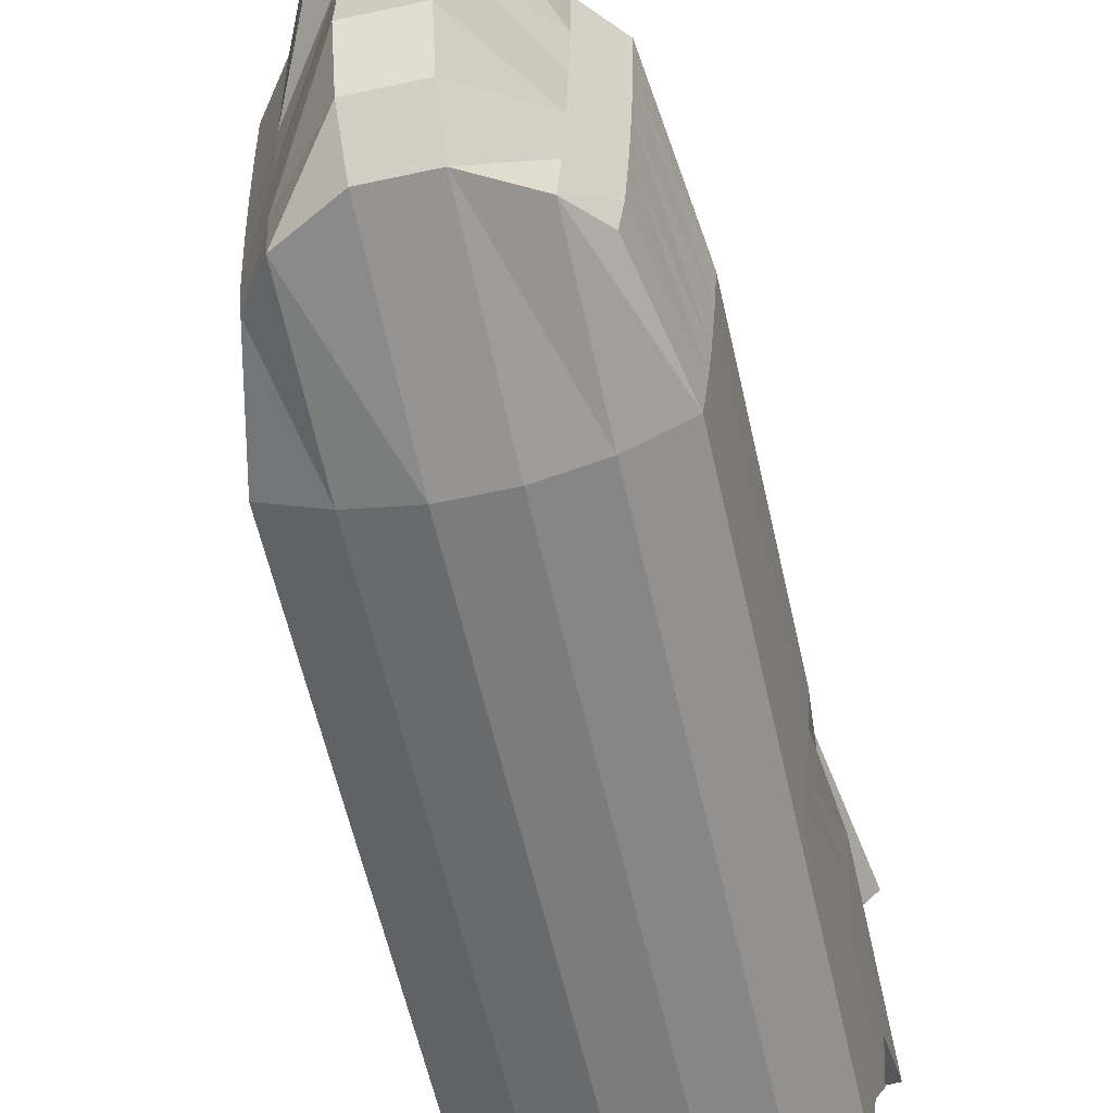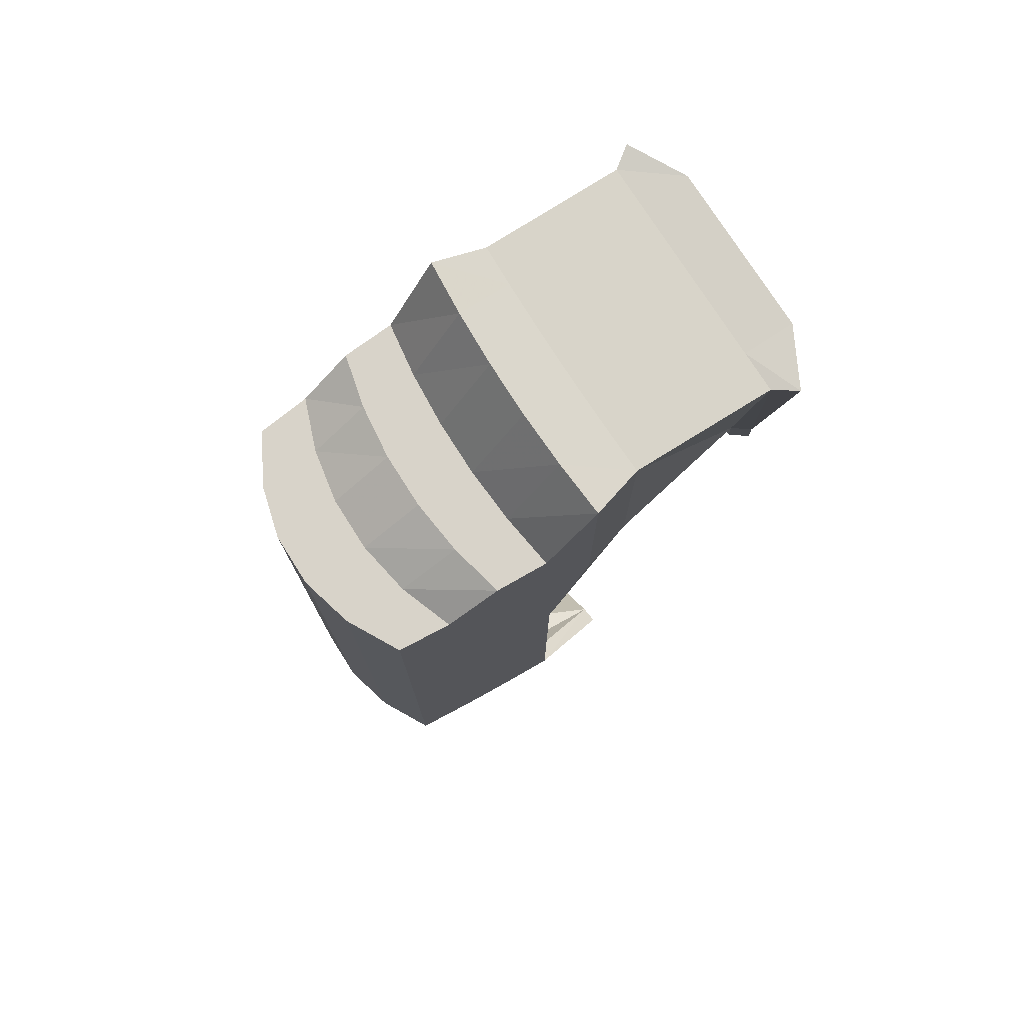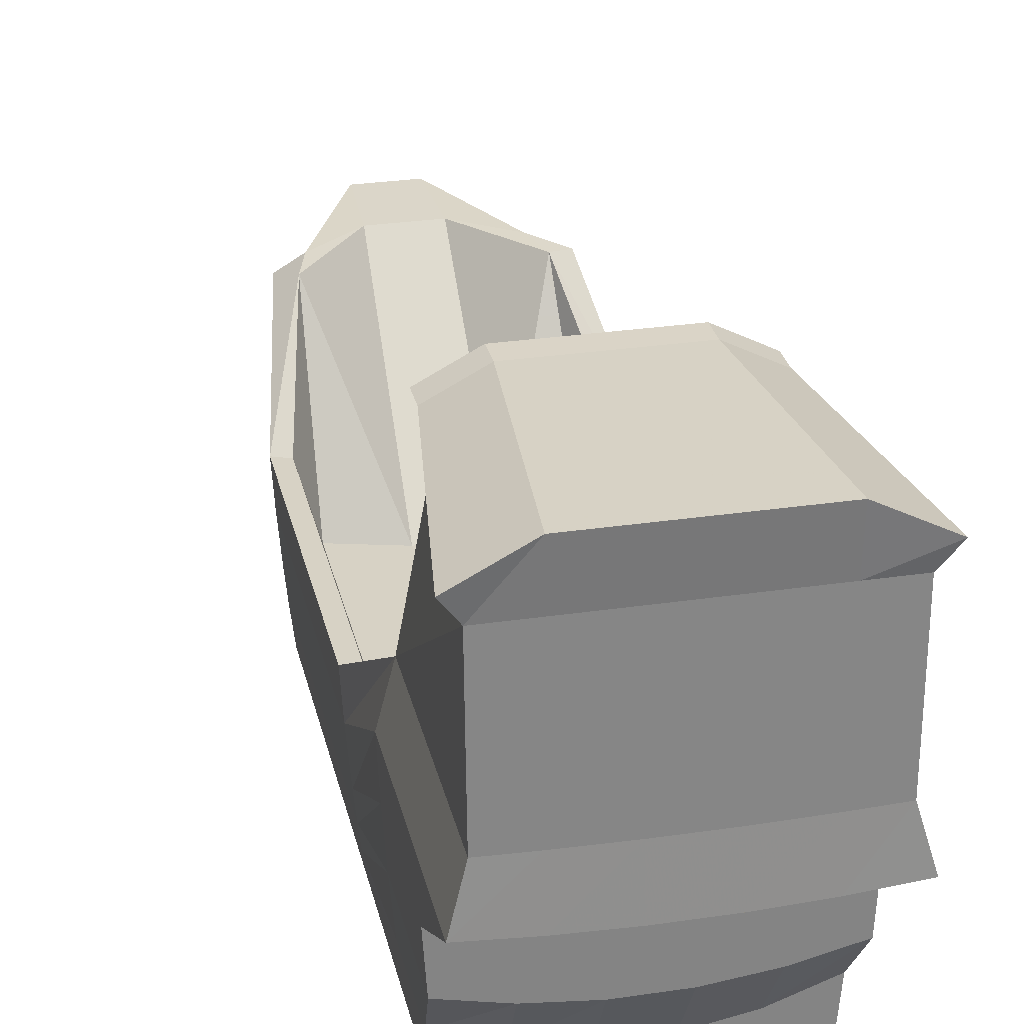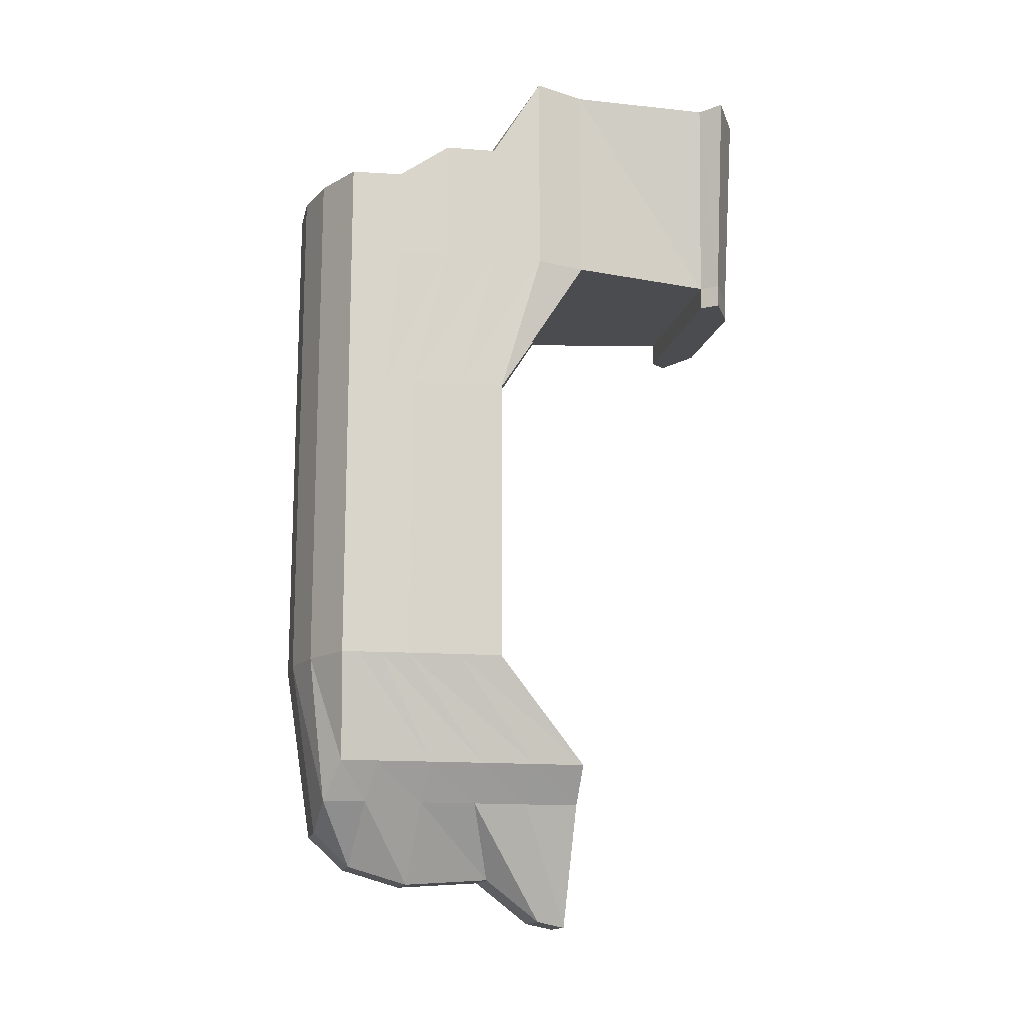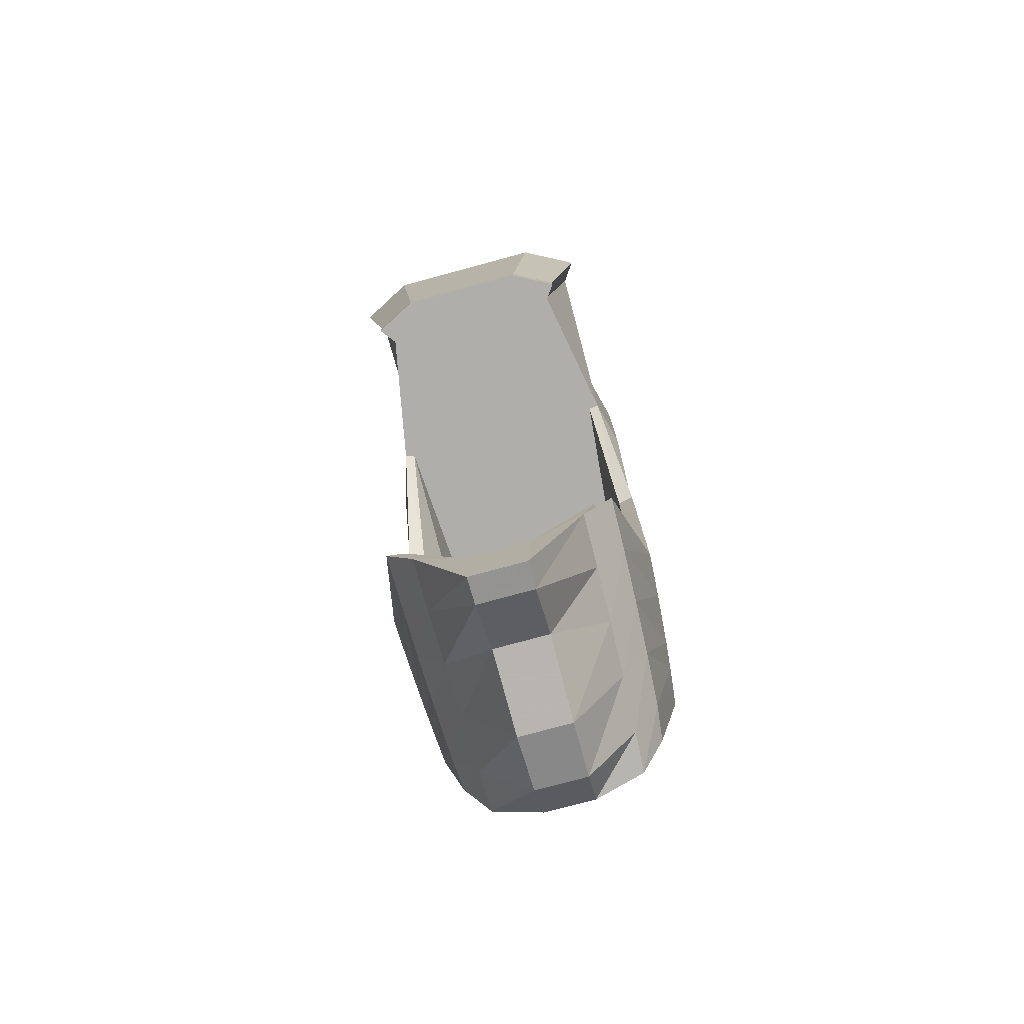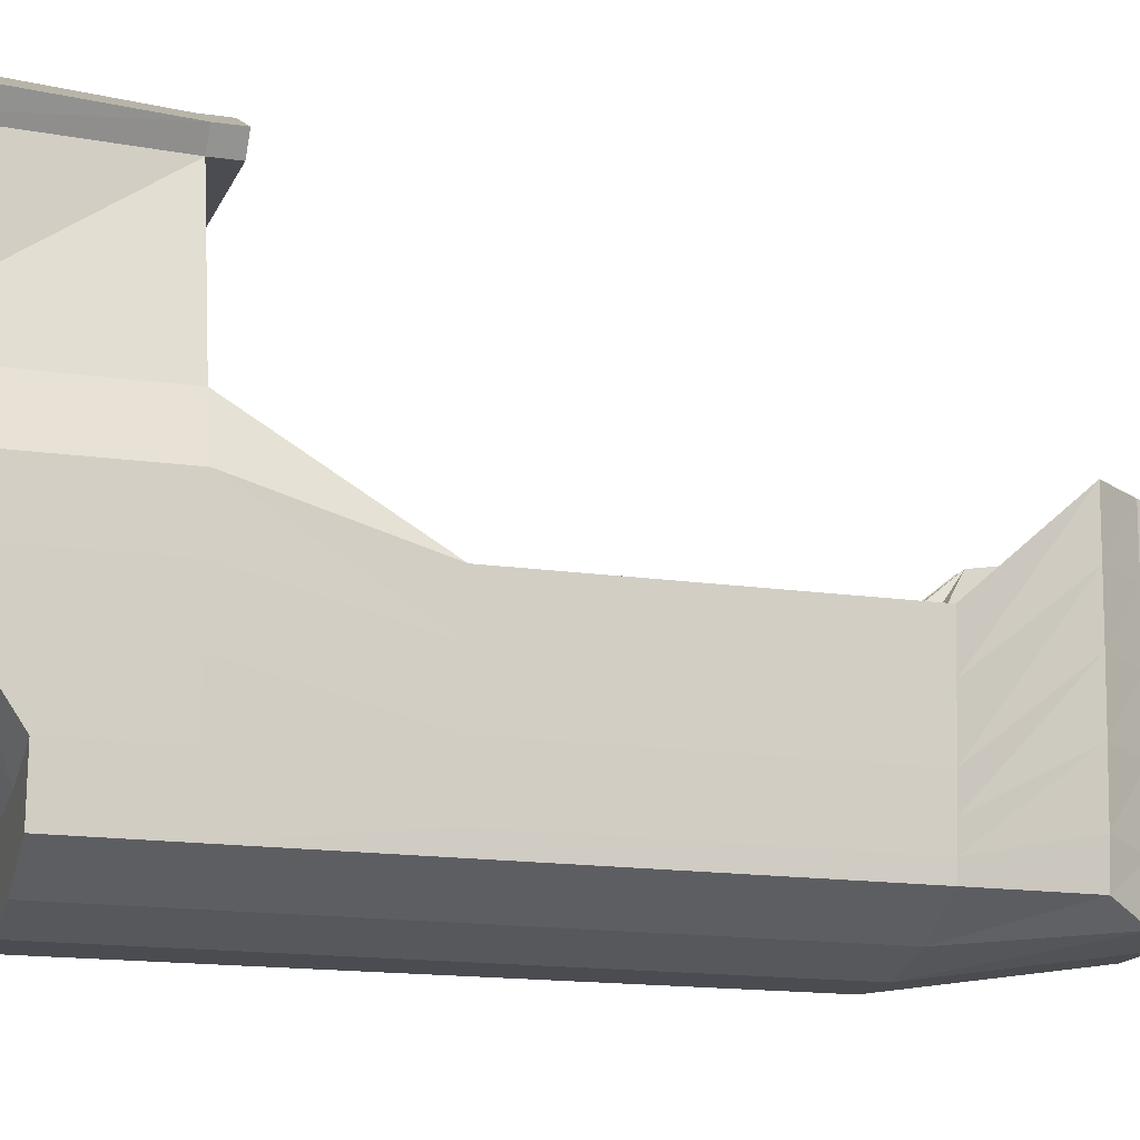
<metadata>
{"format":"obj","ext":"obj","renderer":"f3d","projection":"perspective","resolution":1024,"background":"white","views":[{"elev":-58.8,"azim":-167.4,"up":"+Y"},{"elev":75.9,"azim":57.6,"up":"+Z"},{"elev":28.9,"azim":-12.5,"up":"+Y"},{"elev":-14.8,"azim":77.9,"up":"+Z"},{"elev":-77.8,"azim":-164.9,"up":"+Z"},{"elev":-15.3,"azim":72.6,"up":"+Y"}]}
</metadata>
<code>
v  -10.15 -1e-06 -10.07
v  -6.254 -2.222 -10.07
v  -2.12 -3.333 -10.07
v  2.129 -3.333 -10.07
v  6.365 -2.222 -10.07
v  10.46 0 -10.07
v  -10.15 -1e-06 -17.58
v  -6.254 -2.222 -17.58
v  -2.12 -3.333 -17.58
v  2.129 -3.333 -17.58
v  6.365 -2.222 -17.58
v  10.46 0 -17.58
v  -10.15 -1e-06 -29.63
v  -6.254 -2.222 -29.63
v  -2.12 -3.333 -29.63
v  2.129 -3.333 -29.63
v  6.365 -2.222 -29.63
v  10.46 0 -29.63
v  -10.15 -1e-06 -41.69
v  -6.254 -2.222 -41.69
v  -2.12 -3.333 -41.69
v  2.129 -3.333 -41.69
v  6.365 -2.222 -41.69
v  10.46 0 -41.69
v  -10.15 -1e-06 -53.74
v  -6.254 -2.222 -53.74
v  -2.12 -3.333 -53.74
v  2.129 -3.333 -53.74
v  6.365 -2.222 -53.74
v  10.46 0 -53.74
v  -8.332 0.4234 -63
v  -6.254 -0.8436 -65.79
v  -2.12 -1.105 -68.16
v  2.129 -1.105 -68.16
v  6.365 -0.8436 -65.79
v  8.455 0.3779 -62.59
v  -10.36 21.07 -0.4698
v  -6.972 20.95 -0.4698
v  -2.361 20.87 -0.4698
v  2.259 20.87 -0.4698
v  6.878 20.95 -0.4698
v  10.18 21.07 -0.4698
v  -10.36 21.11 -17.58
v  -8.332 7.804 -17.58
v  -2.826 7.007 -17.58
v  2.773 7.007 -17.58
v  8.352 7.804 -17.58
v  10.18 21.11 -17.58
v  -11.29 13.47 -29.63
v  -8.302 7.179 -29.63
v  -2.817 6.331 -29.63
v  2.768 6.331 -29.63
v  8.331 7.179 -29.63
v  11.29 13.47 -29.63
v  -11.29 13.47 -41.69
v  -8.302 7.179 -41.69
v  -2.817 6.331 -41.69
v  2.768 6.331 -41.69
v  8.331 7.179 -41.69
v  11.29 13.47 -41.69
v  -11.29 13.47 -53.74
v  -8.302 7.179 -53.74
v  -2.817 6.331 -53.74
v  2.768 6.331 -53.74
v  8.331 7.179 -53.74
v  11.29 13.47 -53.74
v  -9.383 21.07 -63
v  -6.972 20.99 -65.79
v  -2.361 20.9 -75.93
v  2.259 20.9 -75.93
v  6.878 20.99 -65.79
v  9.203 21.07 -62.59
v  -10.62 4.233 -10.07
v  -6.492 2.69 -10.07
v  -2.2 1.919 -10.07
v  2.172 1.919 -10.07
v  6.535 2.69 -10.07
v  10.8 4.233 -10.07
v  10.8 4.233 -17.58
v  10.58 1.4 -29.63
v  10.58 1.4 -41.69
v  10.58 1.4 -53.74
v  8.703 3.371 -62.59
v  6.535 2.69 -65.79
v  2.172 1.919 -70.97
v  -2.2 1.919 -70.97
v  -6.492 2.69 -65.79
v  -8.681 3.403 -63
v  -10.31 1.4 -53.74
v  -10.31 1.4 -41.69
v  -10.31 1.4 -29.63
v  -10.62 4.233 -17.58
v  -10.98 8.466 -7.129
v  -6.676 7.448 -7.129
v  -2.262 6.939 -7.129
v  2.205 6.939 -7.129
v  6.667 7.448 -7.129
v  11.06 8.466 -7.129
v  11.06 8.466 -17.58
v  10.73 3.262 -29.63
v  10.73 3.262 -41.69
v  10.73 3.262 -53.74
v  8.895 7.897 -62.59
v  6.667 7.448 -65.79
v  2.205 6.939 -72.41
v  -2.262 6.939 -72.41
v  -6.676 7.448 -65.79
v  -8.95 7.918 -63
v  -10.52 3.262 -53.74
v  -10.52 3.262 -41.69
v  -10.52 3.262 -29.63
v  -10.98 8.466 -17.58
v  -11.25 12.7 -7.129
v  -6.813 12.07 -7.129
v  -2.307 11.76 -7.129
v  2.23 11.76 -7.129
v  6.764 12.07 -7.129
v  11.26 12.7 -7.129
v  11.26 12.7 -17.58
v  10.89 5.558 -29.63
v  10.89 5.558 -41.69
v  10.89 5.558 -53.74
v  9.037 12.35 -62.59
v  6.764 12.07 -65.79
v  2.239 14.03 -71.94
v  -2.325 14.03 -71.94
v  -6.813 12.07 -65.79
v  -9.15 12.36 -63
v  -10.74 5.558 -53.74
v  -10.74 5.558 -41.69
v  -10.74 5.558 -29.63
v  -11.25 12.7 -17.58
v  -11.44 16.9 -0.1635
v  -6.908 16.54 -0.1635
v  -2.34 16.36 -0.1635
v  2.248 16.36 -0.1635
v  6.833 16.54 -0.1635
v  11.4 16.9 -0.1635
v  11.4 16.93 -17.58
v  11.13 9.79 -29.63
v  11.13 9.79 -41.69
v  11.13 9.79 -53.74
v  9.137 16.73 -62.59
v  6.833 16.58 -65.79
v  2.254 18.59 -75.45
v  -2.351 18.59 -75.45
v  -6.909 16.58 -65.79
v  -9.291 16.74 -63
v  -11.07 9.79 -53.74
v  -11.07 9.79 -41.69
v  -11.07 9.79 -29.63
v  -11.44 16.93 -17.58
v  -10.46 32.78 -0.6115
v  -7.032 32.78 -0.6115
v  -2.381 32.78 -0.6115
v  2.27 32.78 -0.6115
v  6.921 32.78 -0.6115
v  10.25 32.78 -0.6115
v  7.932 33.2 -17.58
v  5.351 33.2 -17.58
v  1.746 33.2 -17.58
v  -1.859 33.2 -17.58
v  -5.464 33.2 -17.58
v  -8.118 33.2 -17.58
v  -11.68 34.51 -0.3052
v  -7.033 36.95 -0.3052
v  -2.381 36.95 -0.3052
v  2.27 36.95 -0.3052
v  6.922 36.95 -0.3052
v  11.57 34.51 -0.3052
v  8.956 34.53 -17.58
v  5.351 36.42 -17.58
v  1.746 36.42 -17.58
v  -1.859 36.42 -17.58
v  -5.464 36.42 -17.58
v  -9.069 34.53 -17.58
v  -9.484 20.98 -17.58
v  9.322 20.98 -17.58
v  -9.914 13.17 -29.63
v  9.895 13.17 -29.63
v  -9.914 13.17 -41.69
v  9.895 13.17 -41.69
v  -9.914 13.17 -53.74
v  9.895 13.17 -53.74
v  -7.847 20.92 -62.82
v  -2.654 20.81 -69.44
v  2.552 20.81 -69.44
v  7.756 20.92 -62.72
v  7.794 26.85 -17.58
v  2.562 26.82 -17.58
v  -2.671 26.82 -17.58
v  -7.9 26.85 -17.58
v  7.932 33.2 -19.5
v  5.351 33.2 -19.5
v  1.746 33.2 -19.5
v  -1.859 33.2 -19.5
v  -5.464 33.2 -19.5
v  -8.118 33.2 -19.5
v  -9.069 34.53 -19.5
v  -5.464 36.42 -19.5
v  -1.859 36.42 -19.5
v  1.746 36.42 -19.5
v  5.351 36.42 -19.5
v  8.956 34.53 -19.5
g Box001
f 1 7 8 2
f 2 8 9 3
f 3 9 10 4
f 4 10 11 5
f 5 11 12 6
f 7 13 14 8
f 8 14 15 9
f 9 15 16 10
f 10 16 17 11
f 11 17 18 12
f 13 19 20 14
f 14 20 21 15
f 15 21 22 16
f 16 22 23 17
f 17 23 24 18
f 19 25 26 20
f 20 26 27 21
f 21 27 28 22
f 22 28 29 23
f 23 29 30 24
f 25 31 32 26
f 26 32 33 27
f 27 33 34 28
f 28 34 35 29
f 29 35 36 30
f 165 166 175 176
f 166 167 174 175
f 167 168 173 174
f 168 169 172 173
f 169 170 171 172
f 179 49 43 177
f 44 45 51 50
f 45 46 52 51
f 46 47 53 52
f 178 180 53 47
f 179 181 55 49
f 50 51 57 56
f 51 52 58 57
f 52 53 59 58
f 180 182 59 53
f 181 183 61 55
f 56 57 63 62
f 57 58 64 63
f 58 59 65 64
f 182 184 65 59
f 61 183 185 68
f 61 68 67
f 63 186 185 62
f 64 187 186 63
f 64 65 188 187
f 65 184 188
f 1 2 74 73
f 2 3 75 74
f 3 4 76 75
f 4 5 77 76
f 5 6 78 77
f 73 74 94 93
f 74 75 95 94
f 75 76 96 95
f 76 77 97 96
f 77 78 98 97
f 93 94 114 113
f 94 95 115 114
f 95 96 116 115
f 96 97 117 116
f 97 98 118 117
f 113 114 134 133
f 114 115 135 134
f 115 116 136 135
f 116 117 137 136
f 117 118 138 137
f 133 134 38 37
f 134 135 39 38
f 135 136 40 39
f 136 137 41 40
f 137 138 42 41
f 6 12 79 78
f 12 18 80 79
f 18 24 81 80
f 24 30 82 81
f 30 36 83 82
f 78 79 99 98
f 79 80 100 99
f 80 81 101 100
f 81 82 102 101
f 82 83 103 102
f 98 99 119 118
f 99 100 120 119
f 100 101 121 120
f 101 102 122 121
f 102 103 123 122
f 118 119 139 138
f 119 120 140 139
f 120 121 141 140
f 121 122 142 141
f 122 123 143 142
f 138 139 48 42
f 139 140 54 48
f 140 141 60 54
f 141 142 66 60
f 142 143 72 66
f 36 35 84 83
f 35 34 85 84
f 34 33 86 85
f 33 32 87 86
f 32 31 88 87
f 83 84 104 103
f 84 85 105 104
f 85 86 106 105
f 86 87 107 106
f 87 88 108 107
f 103 104 124 123
f 104 105 125 124
f 105 106 126 125
f 106 107 127 126
f 107 108 128 127
f 123 124 144 143
f 124 125 145 144
f 125 126 146 145
f 126 127 147 146
f 127 128 148 147
f 143 144 71 72
f 144 145 70 71
f 145 146 69 70
f 146 147 68 69
f 147 148 67 68
f 31 25 89 88
f 25 19 90 89
f 19 13 91 90
f 13 7 92 91
f 7 1 73 92
f 88 89 109 108
f 89 90 110 109
f 90 91 111 110
f 91 92 112 111
f 92 73 93 112
f 108 109 129 128
f 109 110 130 129
f 110 111 131 130
f 111 112 132 131
f 112 93 113 132
f 128 129 149 148
f 129 130 150 149
f 130 131 151 150
f 131 132 152 151
f 132 113 133 152
f 148 149 61 67
f 149 150 55 61
f 150 151 49 55
f 151 152 43 49
f 152 133 37 43
f 37 38 154 153
f 38 39 155 154
f 39 40 156 155
f 40 41 157 156
f 41 42 158 157
f 42 48 159 158
f 178 189 160 48
f 48 160 159
f 46 190 189 47
f 45 191 190 46
f 45 44 192 191
f 44 177 192
f 43 37 153 164
f 153 154 166 165
f 154 155 167 166
f 155 156 168 167
f 156 157 169 168
f 157 158 170 169
f 158 159 171 170
f 193 194 203 204
f 194 195 202 203
f 195 196 201 202
f 196 197 200 201
f 197 198 199 200
f 164 153 165 176
f 44 50 179 177
f 48 54 180 178
f 50 56 181 179
f 54 60 182 180
f 56 62 183 181
f 60 66 184 182
f 183 62 185
f 186 69 68 185
f 70 69 186 187
f 71 70 187 188
f 72 71 188 66
f 184 66 188
f 178 47 189
f 190 161 160 189
f 162 161 190 191
f 163 162 191 192
f 43 164 163 177
f 177 163 192
f 159 160 194 193
f 160 161 195 194
f 161 162 196 195
f 162 163 197 196
f 163 164 198 197
f 164 176 199 198
f 176 175 200 199
f 175 174 201 200
f 174 173 202 201
f 173 172 203 202
f 172 171 204 203
f 171 159 193 204

</code>
